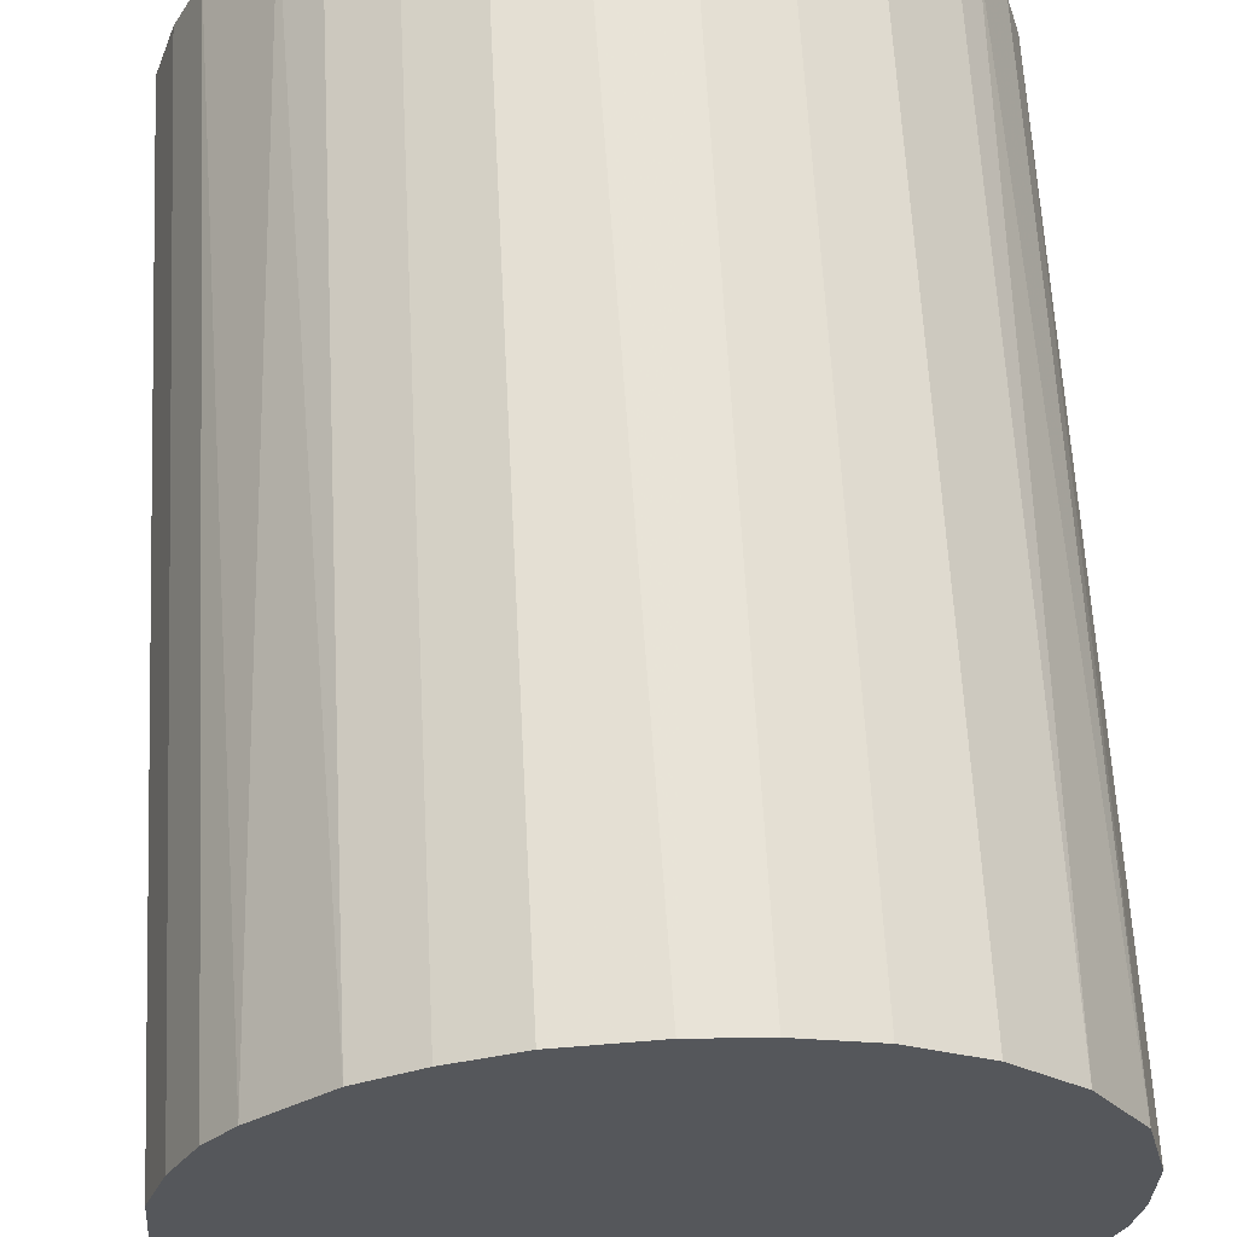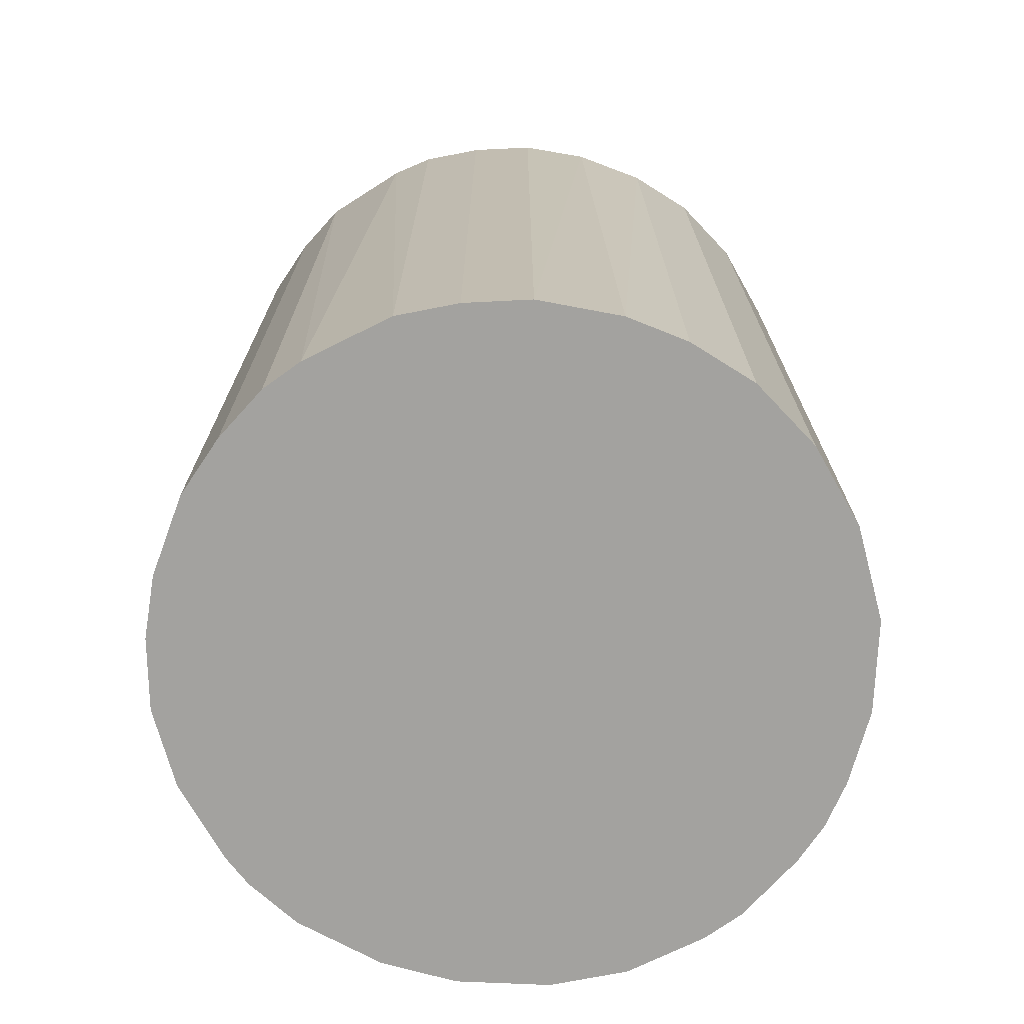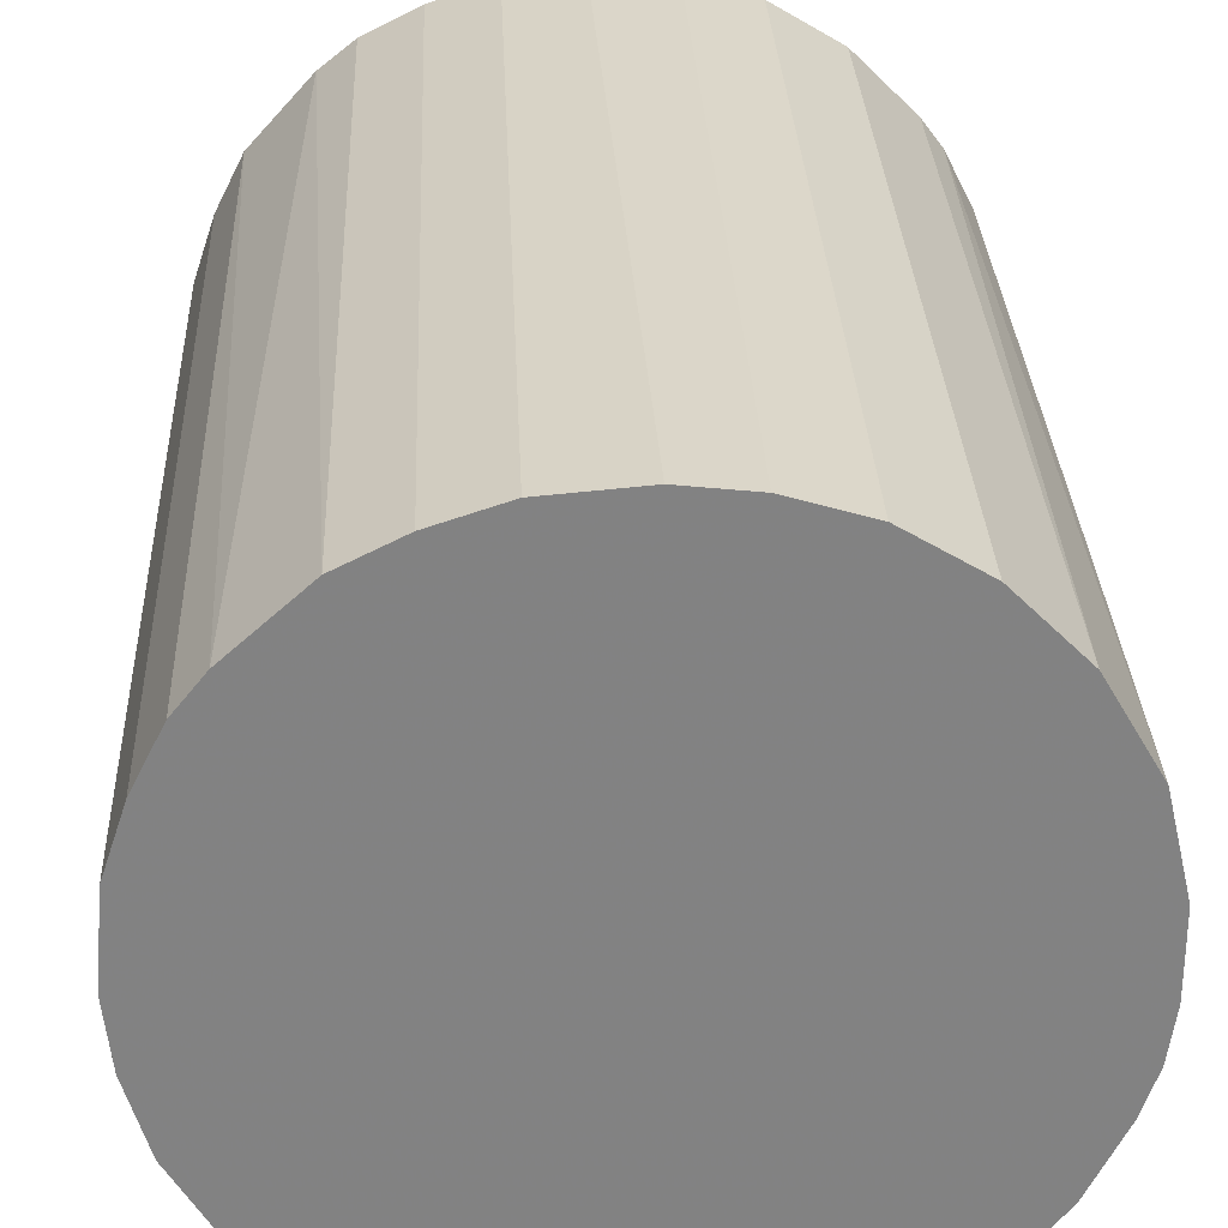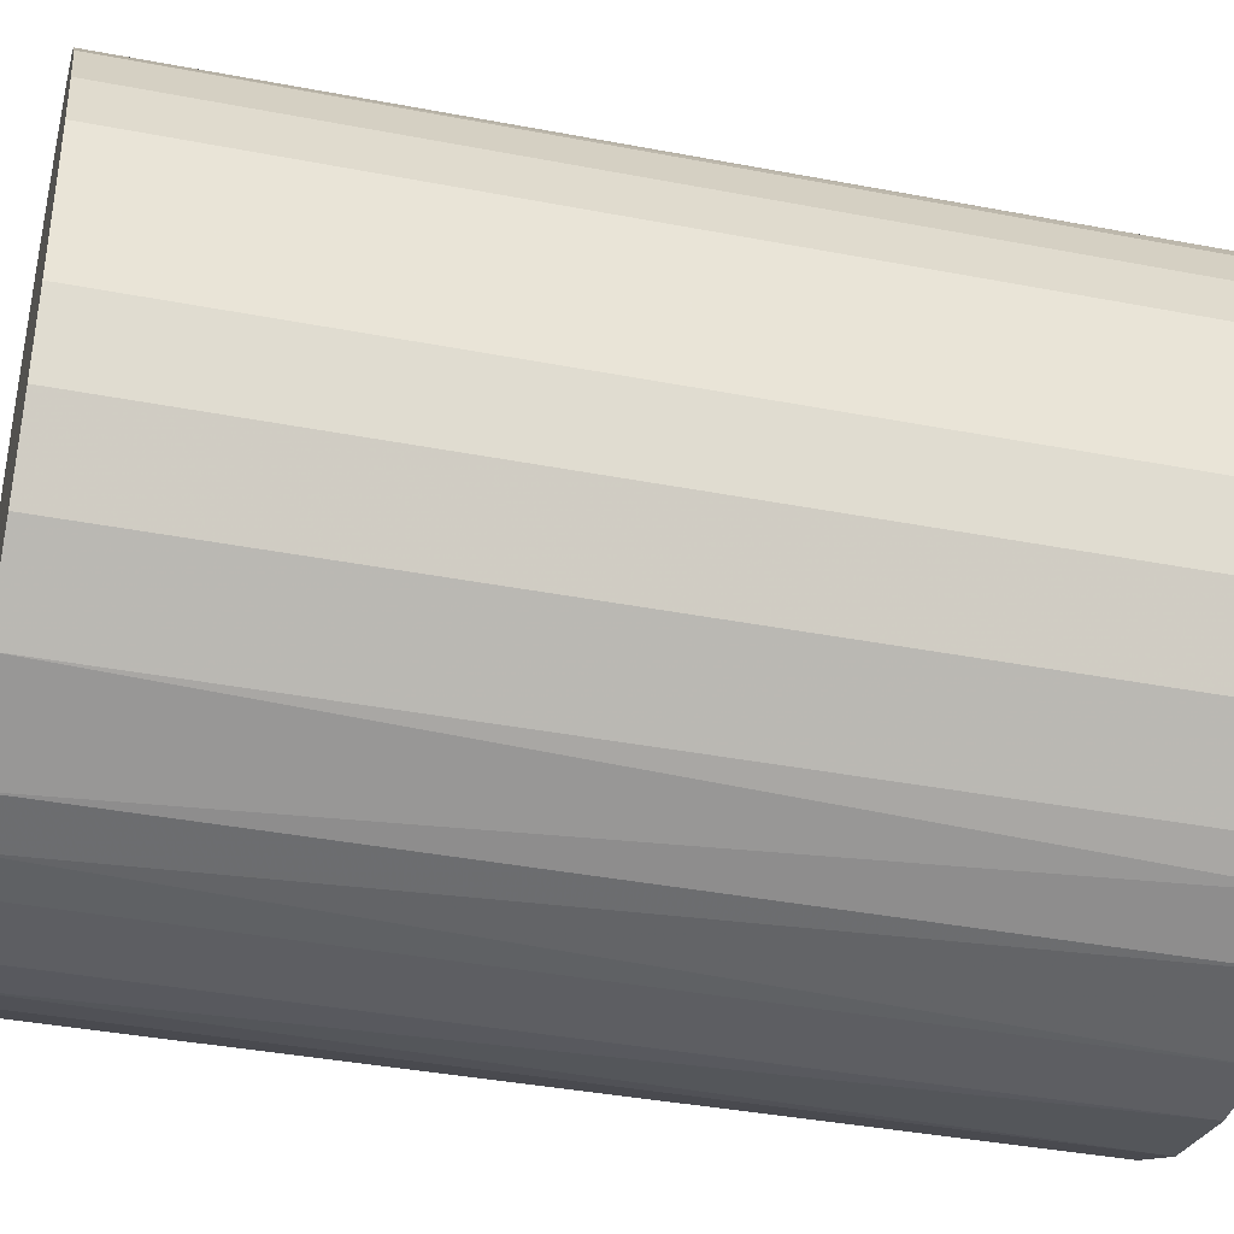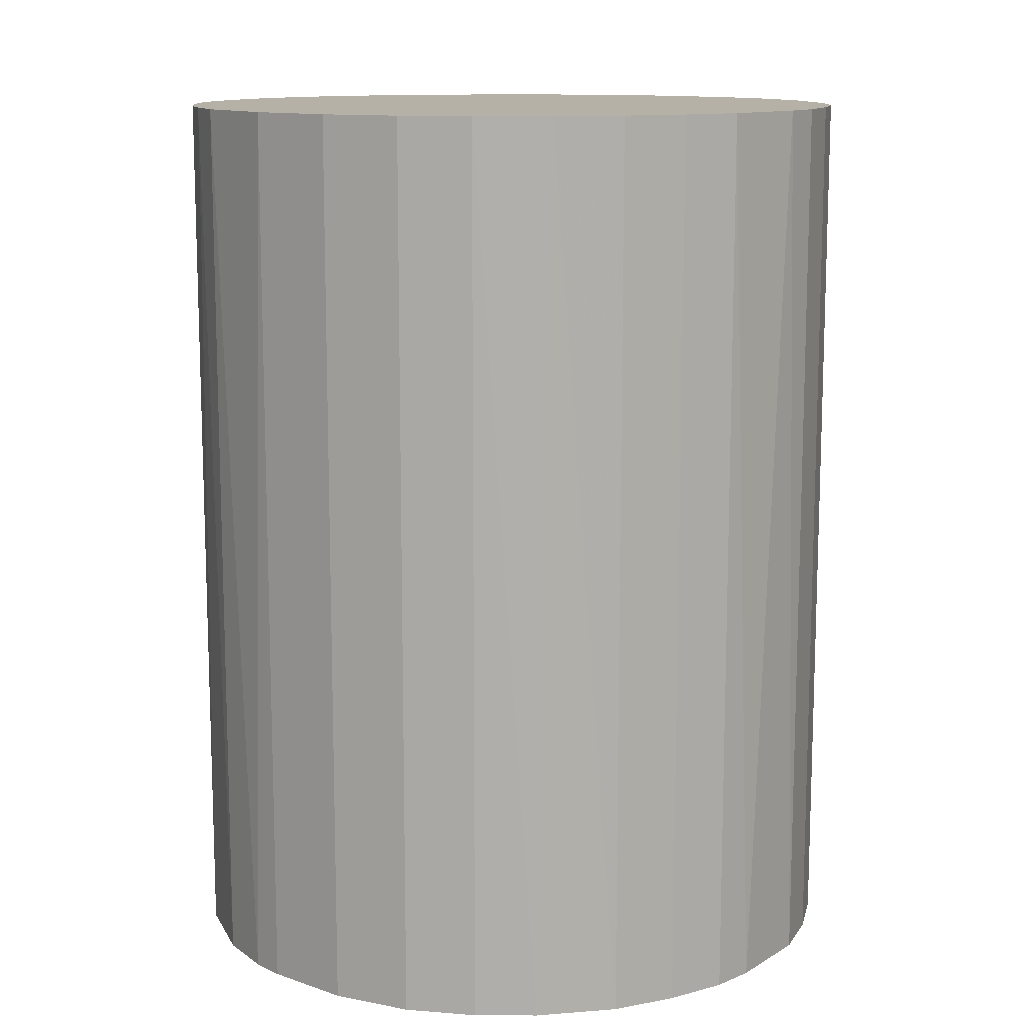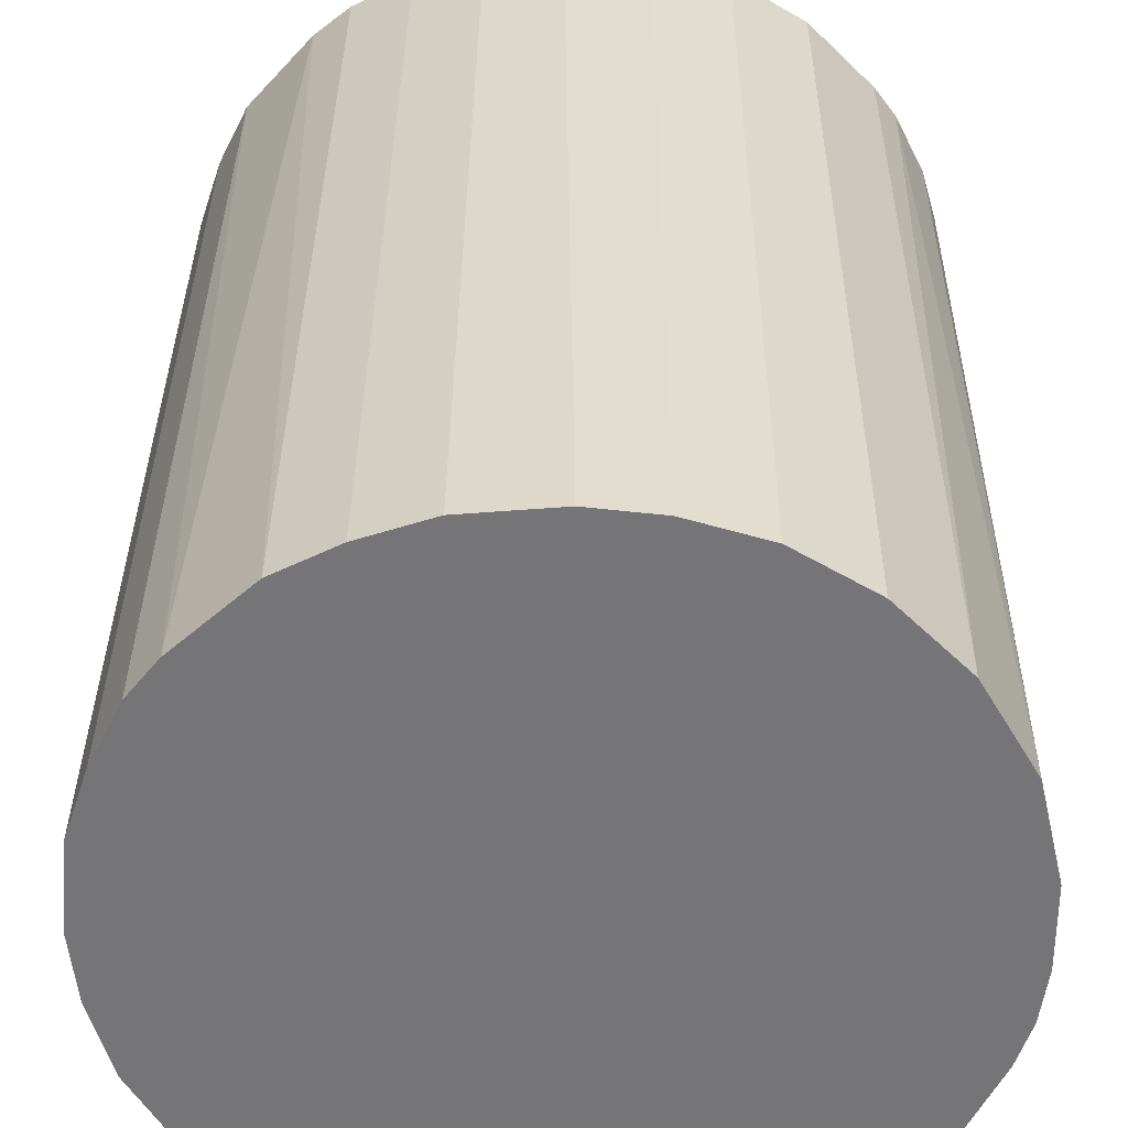
<metadata>
{"format":"obj","ext":"obj","renderer":"f3d","projection":"perspective","resolution":1024,"background":"white","views":[{"elev":63.1,"azim":177.0,"up":"+Y"},{"elev":-72.4,"azim":164.5,"up":"+Z"},{"elev":29.5,"azim":177.6,"up":"+Y"},{"elev":-38.3,"azim":76.3,"up":"+Y"},{"elev":12.1,"azim":84.1,"up":"+Z"},{"elev":33.4,"azim":-179.6,"up":"+Y"}]}
</metadata>
<code>
o convex_0
v -0.02326 0.002695 -0.03092
v 0.02346 0.000336 0.03092
v 0.02299 0.005055 0.03092
v -0.02326 -0.002491 0.03092
v 0.002696 -0.02326 -0.03092
v 0.005056 0.02298 -0.03092
v -0.009571 0.02158 0.03092
v -0.005793 -0.02278 0.03092
v 0.02346 -0.000602 -0.03092
v -0.01759 -0.0157 -0.03092
v 0.0145 -0.01854 0.03092
v 0.01308 0.01968 0.03092
v -0.01854 0.01449 -0.03092
v 0.01969 0.01308 -0.03092
v 0.01875 -0.01429 -0.03092
v -0.01995 0.0126 0.03092
v -0.01759 -0.0157 0.03092
v -0.009571 0.02158 -0.03092
v 0.000336 0.02346 0.03092
v 0.02158 -0.009569 0.03092
v -0.008629 -0.02184 -0.03092
v -0.02184 -0.008627 -0.03092
v 0.005527 -0.02278 0.03092
v 0.01261 -0.01995 -0.03092
v 0.01969 0.01308 0.03092
v 0.01308 0.01968 -0.03092
v -0.01334 -0.01948 0.03092
v -0.01429 0.01874 0.03092
v -0.02184 0.008832 0.03092
v -0.004851 0.02298 -0.03092
v 0.02299 -0.00485 -0.03092
v -0.02184 -0.008627 0.03092
v 0.02299 0.005055 -0.03092
v -0.02184 0.008832 -0.03092
v 0.009305 0.02158 0.03092
v -0.02278 -0.005797 -0.03092
v 0.01875 -0.01429 0.03092
v -0.01429 0.01874 -0.03092
v -0.01334 -0.01948 -0.03092
v -0.02326 0.002695 0.03092
v -0.002491 -0.02326 -0.03092
v 0.002696 -0.02326 0.03092
v 0.008834 -0.02184 0.03092
v 0.008834 -0.02184 -0.03092
v 0.02158 -0.009569 -0.03092
v -0.01948 -0.01334 0.03092
v 0.01544 0.0178 0.03092
v 0.02299 -0.00485 0.03092
v 0.02158 0.009303 0.03092
v -0.004851 0.02298 0.03092
v -0.000602 0.02346 -0.03092
v 0.005056 0.02298 0.03092
v 0.0178 0.01544 -0.03092
v -0.01948 -0.01334 -0.03092
v 0.009305 0.02158 -0.03092
v 0.02158 0.009303 -0.03092
v -0.002491 -0.02326 0.03092
v -0.02326 -0.002491 -0.03092
v -0.008629 -0.02184 0.03092
v -0.02278 0.005526 0.03092
v 0.0145 -0.01854 -0.03092
v -0.01854 0.01449 0.03092
v -0.01571 -0.01759 0.03092
v -0.02278 -0.005797 0.03092
f 36 32 64
f 2 3 4
f 5 1 6
f 4 3 7
f 2 4 8
f 5 6 9
f 1 5 10
f 2 8 11
f 7 3 12
f 6 1 13
f 9 6 14
f 5 9 15
f 4 7 16
f 8 4 17
f 6 13 18
f 7 12 19
f 2 11 20
f 10 5 21
f 1 10 22
f 11 8 23
f 5 15 24
f 12 3 25
f 14 6 26
f 8 17 27
f 16 7 28
f 7 18 28
f 4 16 29
f 6 18 30
f 18 7 30
f 15 9 31
f 17 4 32
f 3 2 33
f 2 9 33
f 9 14 33
f 13 1 34
f 16 13 34
f 29 16 34
f 19 12 35
f 12 26 35
f 1 22 36
f 22 32 36
f 11 15 37
f 20 11 37
f 15 20 37
f 18 13 38
f 13 28 38
f 28 18 38
f 10 21 39
f 21 27 39
f 1 4 40
f 4 29 40
f 21 5 41
f 8 21 41
f 5 23 42
f 23 8 42
f 41 5 42
f 11 23 43
f 24 11 43
f 24 43 44
f 23 5 44
f 5 24 44
f 43 23 44
f 20 15 45
f 15 31 45
f 31 20 45
f 10 17 46
f 17 32 46
f 32 22 46
f 12 25 47
f 26 12 47
f 9 2 48
f 2 20 48
f 31 9 48
f 20 31 48
f 25 3 49
f 14 25 49
f 3 33 49
f 7 19 50
f 30 7 50
f 30 50 51
f 19 6 51
f 6 30 51
f 50 19 51
f 6 19 52
f 35 6 52
f 19 35 52
f 25 14 53
f 14 26 53
f 47 25 53
f 26 47 53
f 22 10 54
f 10 46 54
f 46 22 54
f 26 6 55
f 6 35 55
f 35 26 55
f 33 14 56
f 14 49 56
f 49 33 56
f 8 41 57
f 42 8 57
f 41 42 57
f 4 1 58
f 1 36 58
f 36 4 58
f 21 8 59
f 8 27 59
f 27 21 59
f 34 1 60
f 29 34 60
f 1 40 60
f 40 29 60
f 15 11 61
f 11 24 61
f 24 15 61
f 13 16 62
f 16 28 62
f 28 13 62
f 17 10 63
f 27 17 63
f 10 39 63
f 39 27 63
f 32 4 64
f 4 36 64

</code>
